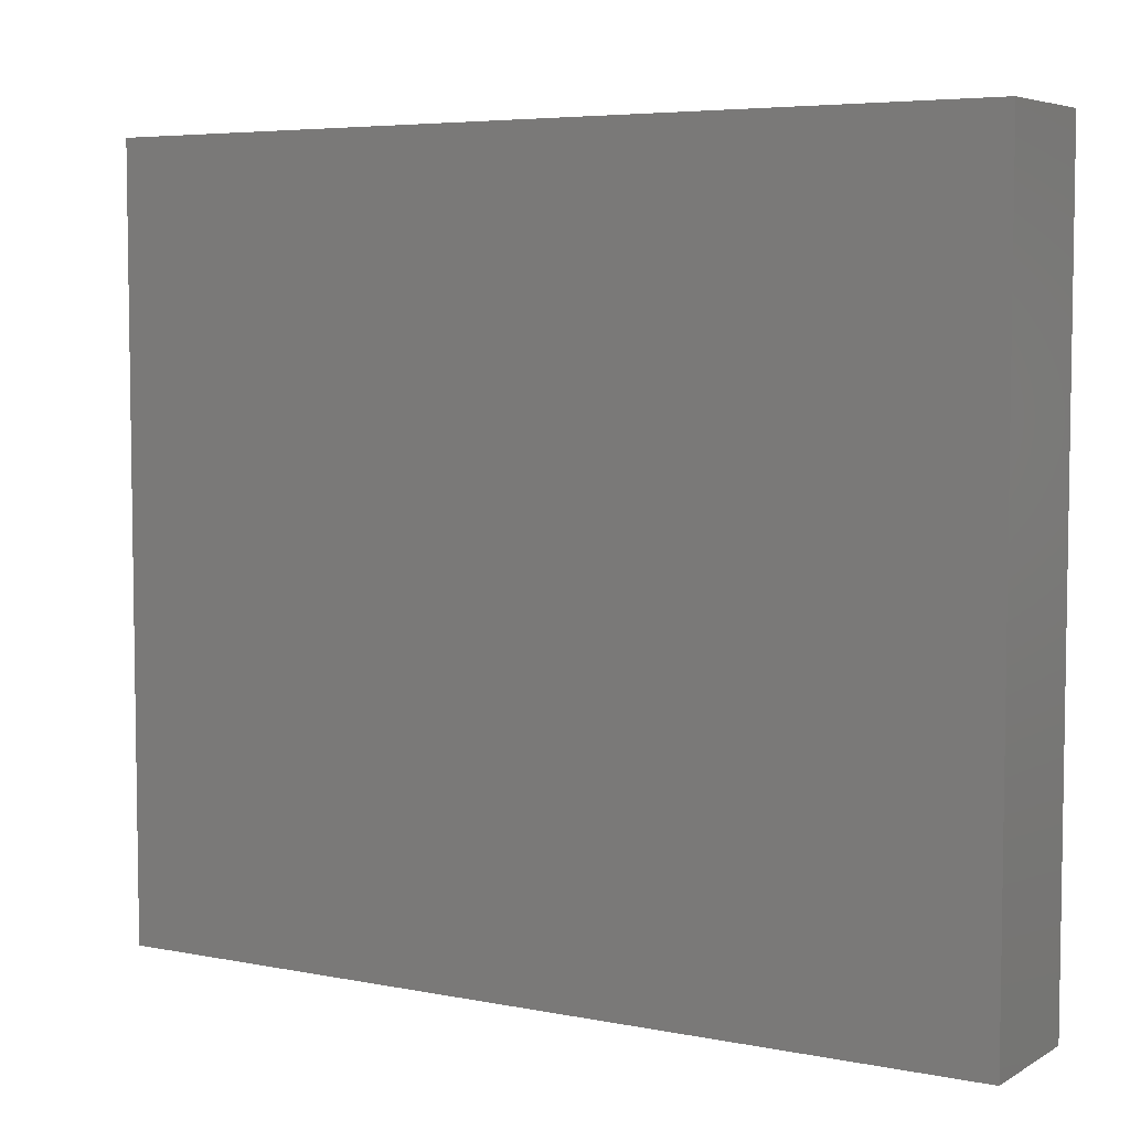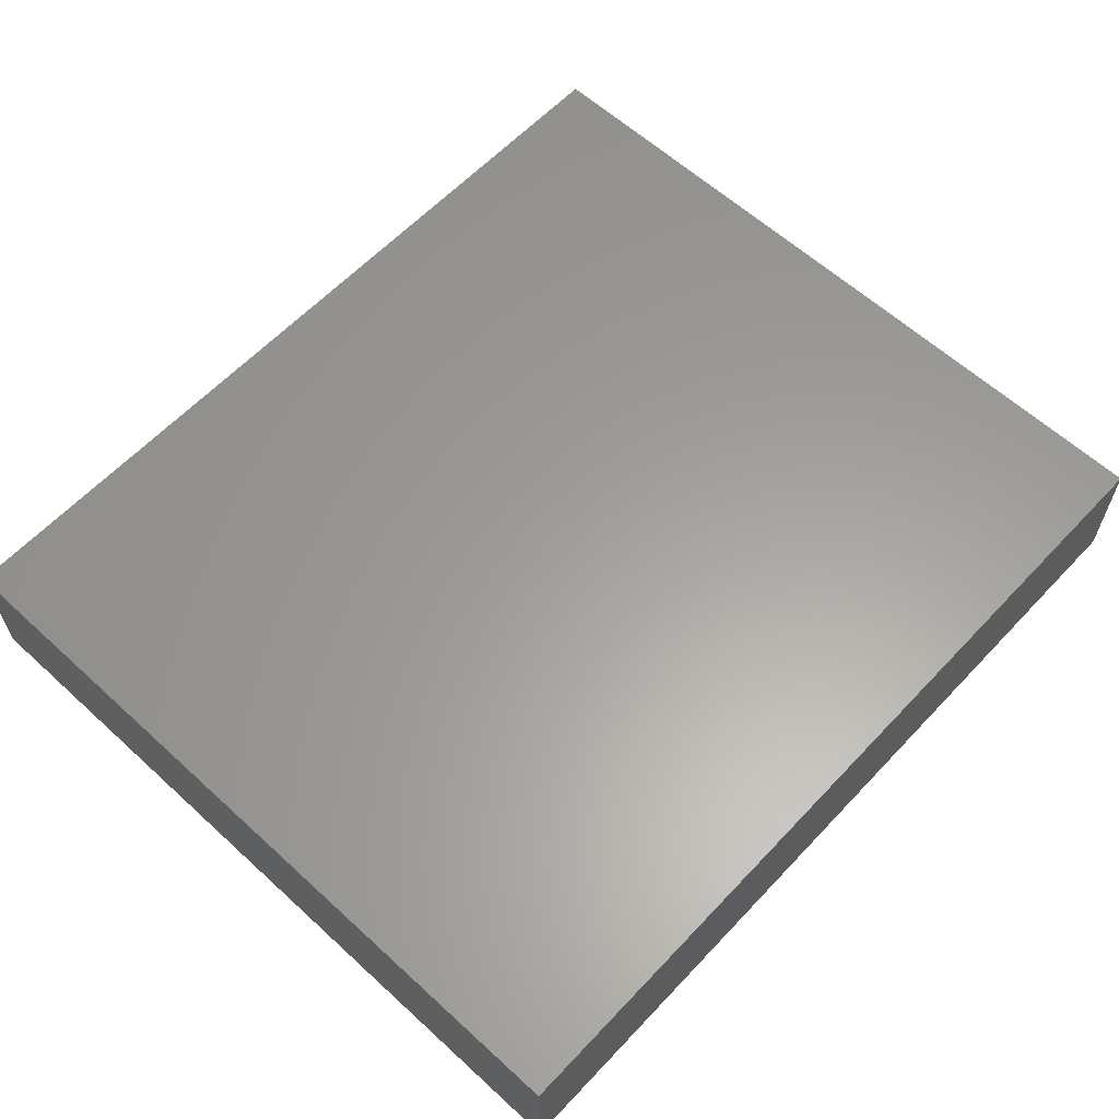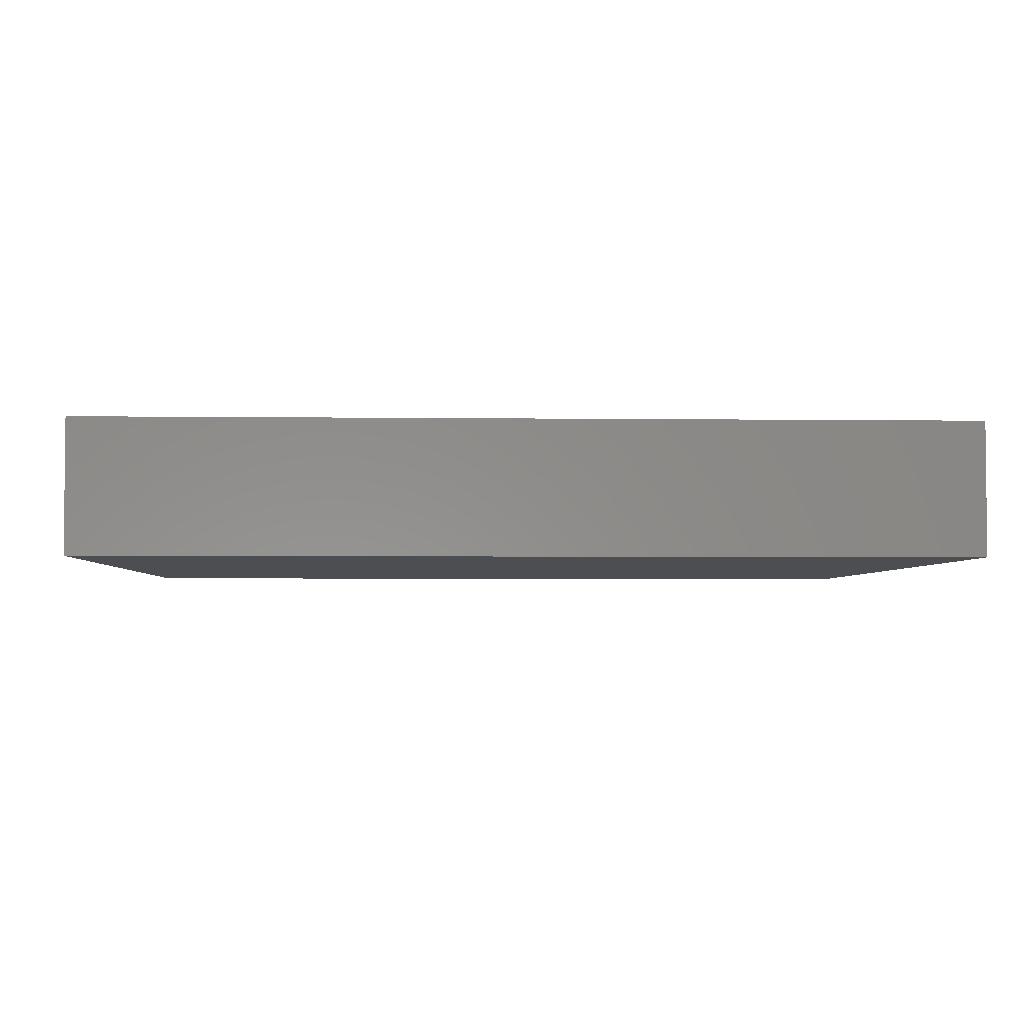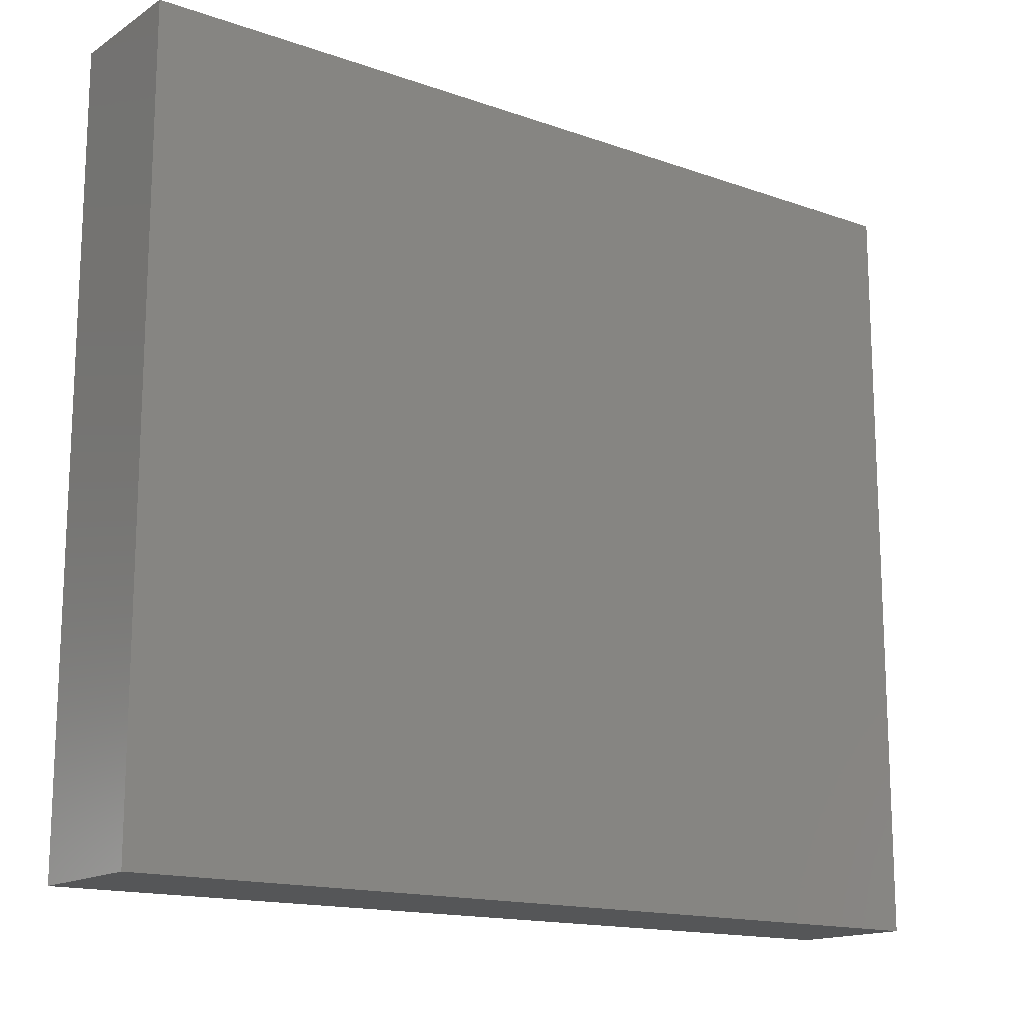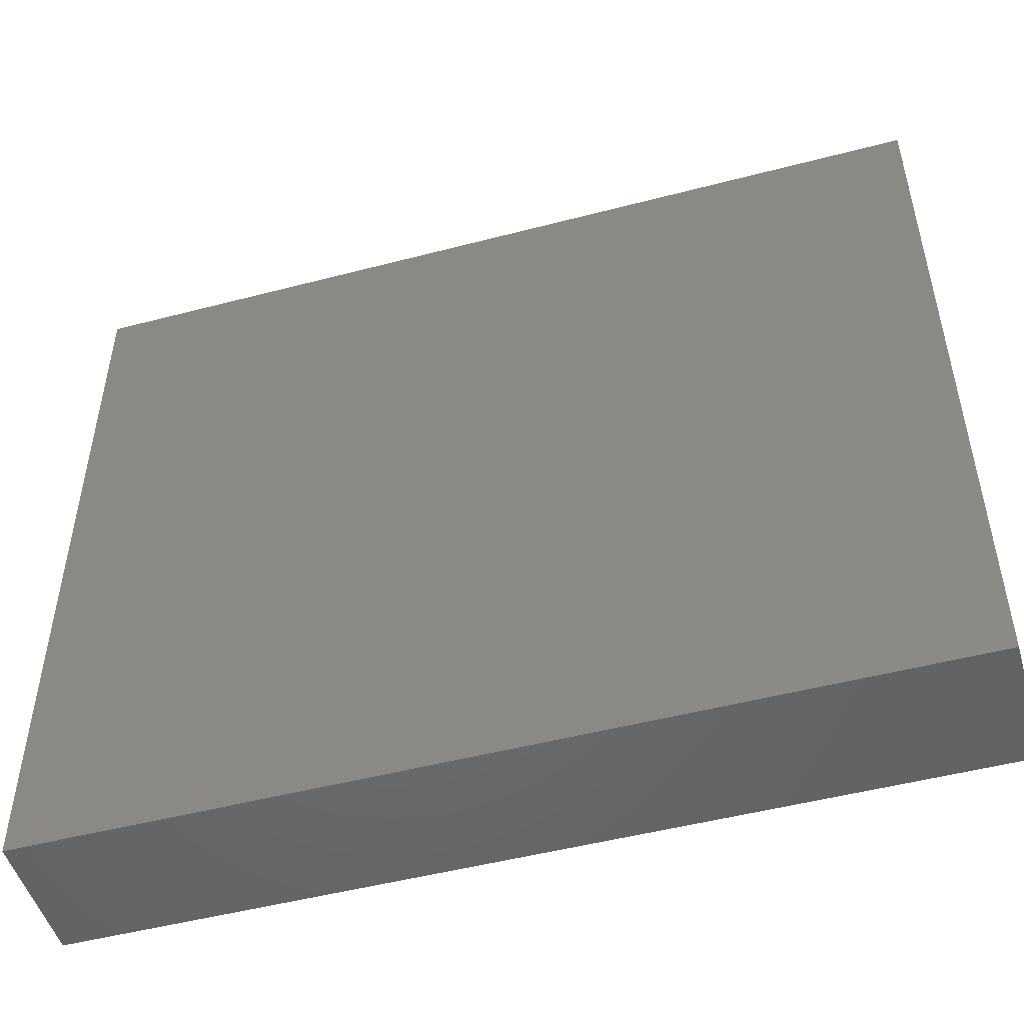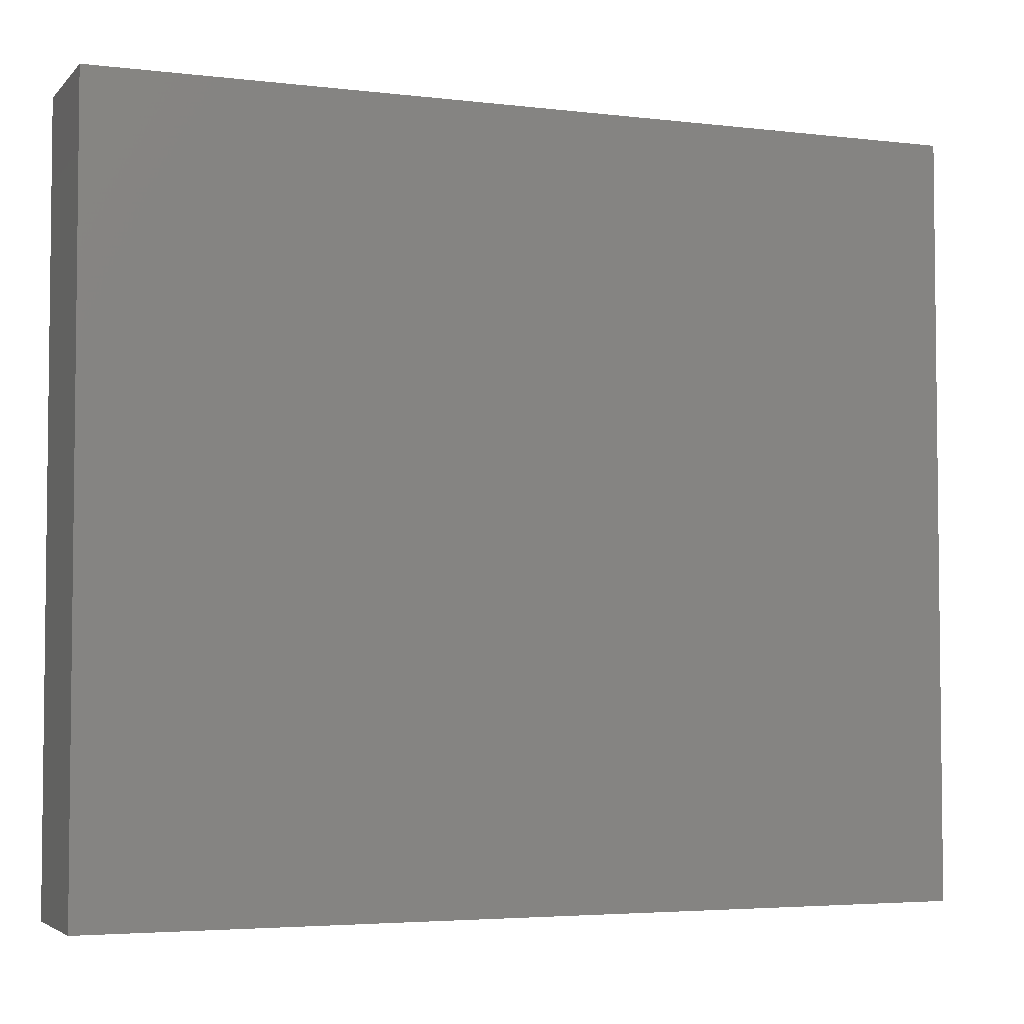
<metadata>
{"format":"stl","ext":"stl","renderer":"f3d","projection":"perspective","resolution":1024,"background":"white","views":[{"elev":5.5,"azim":-148.8,"up":"+Y"},{"elev":61.0,"azim":133.0,"up":"+Z"},{"elev":-3.5,"azim":177.4,"up":"+Z"},{"elev":-15.3,"azim":143.2,"up":"+Y"},{"elev":-49.7,"azim":-163.9,"up":"+Y"},{"elev":-4.1,"azim":158.6,"up":"+Y"}]}
</metadata>
<code>
# stl→obj: 8 verts, 12 faces
v -20 17.5 1
v 20 -17.5 1
v 20 17.5 1
v -20 -17.5 1
v -20 -17.5 -5
v 20 17.5 -5
v 20 -17.5 -5
v -20 17.5 -5
f 1 2 3
f 2 1 4
f 5 6 7
f 6 5 8
f 5 2 4
f 2 5 7
f 2 6 3
f 6 2 7
f 6 1 3
f 1 6 8
f 5 1 8
f 1 5 4

</code>
